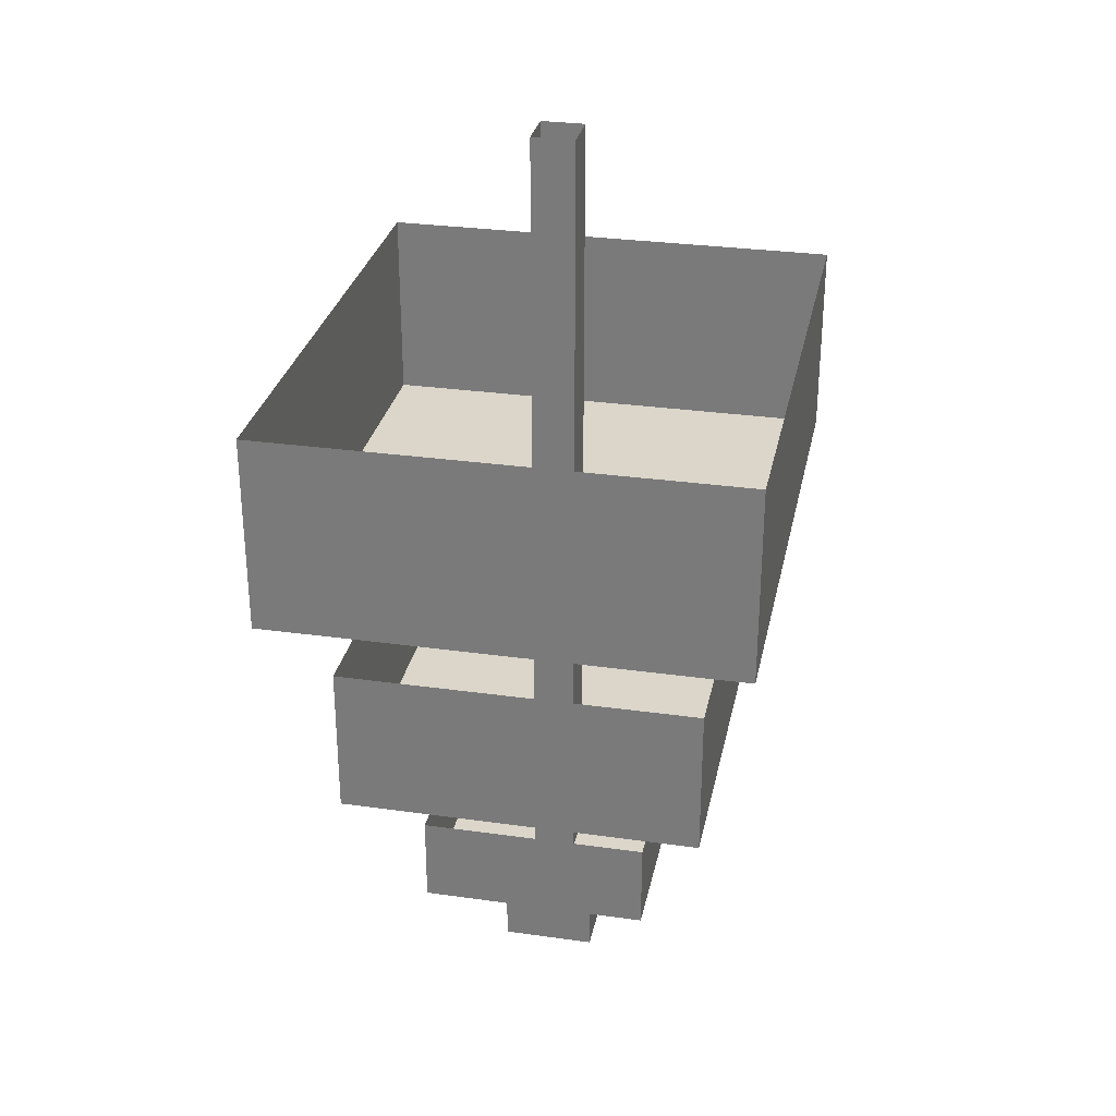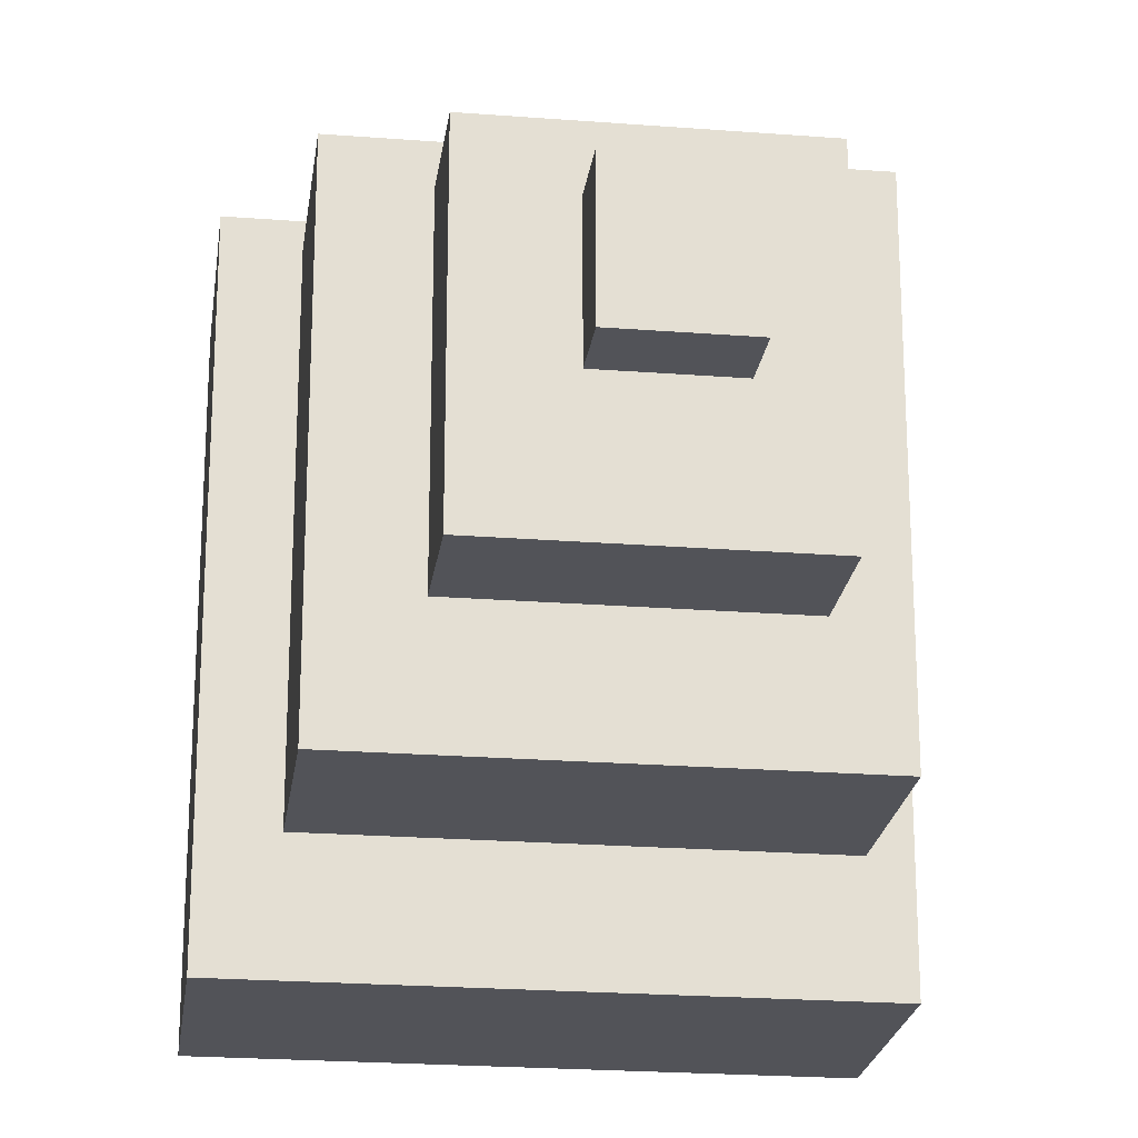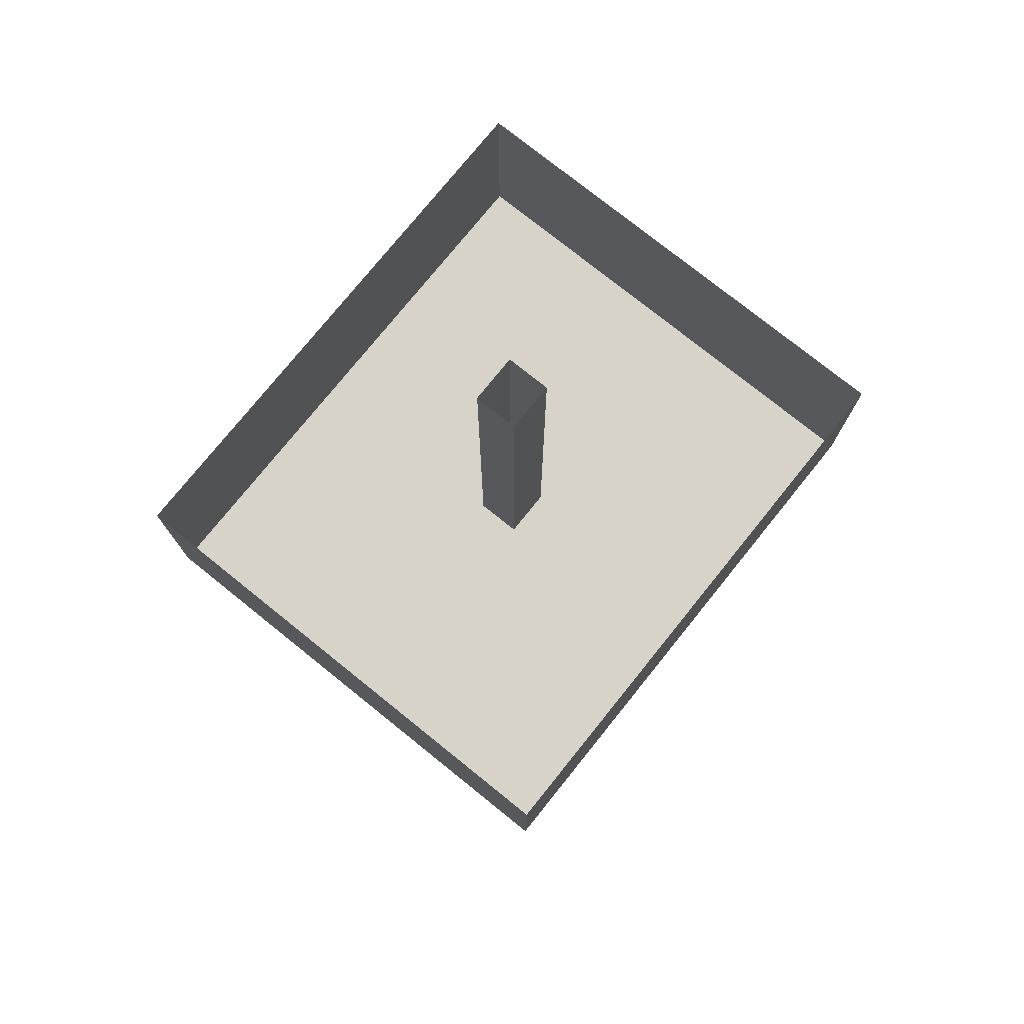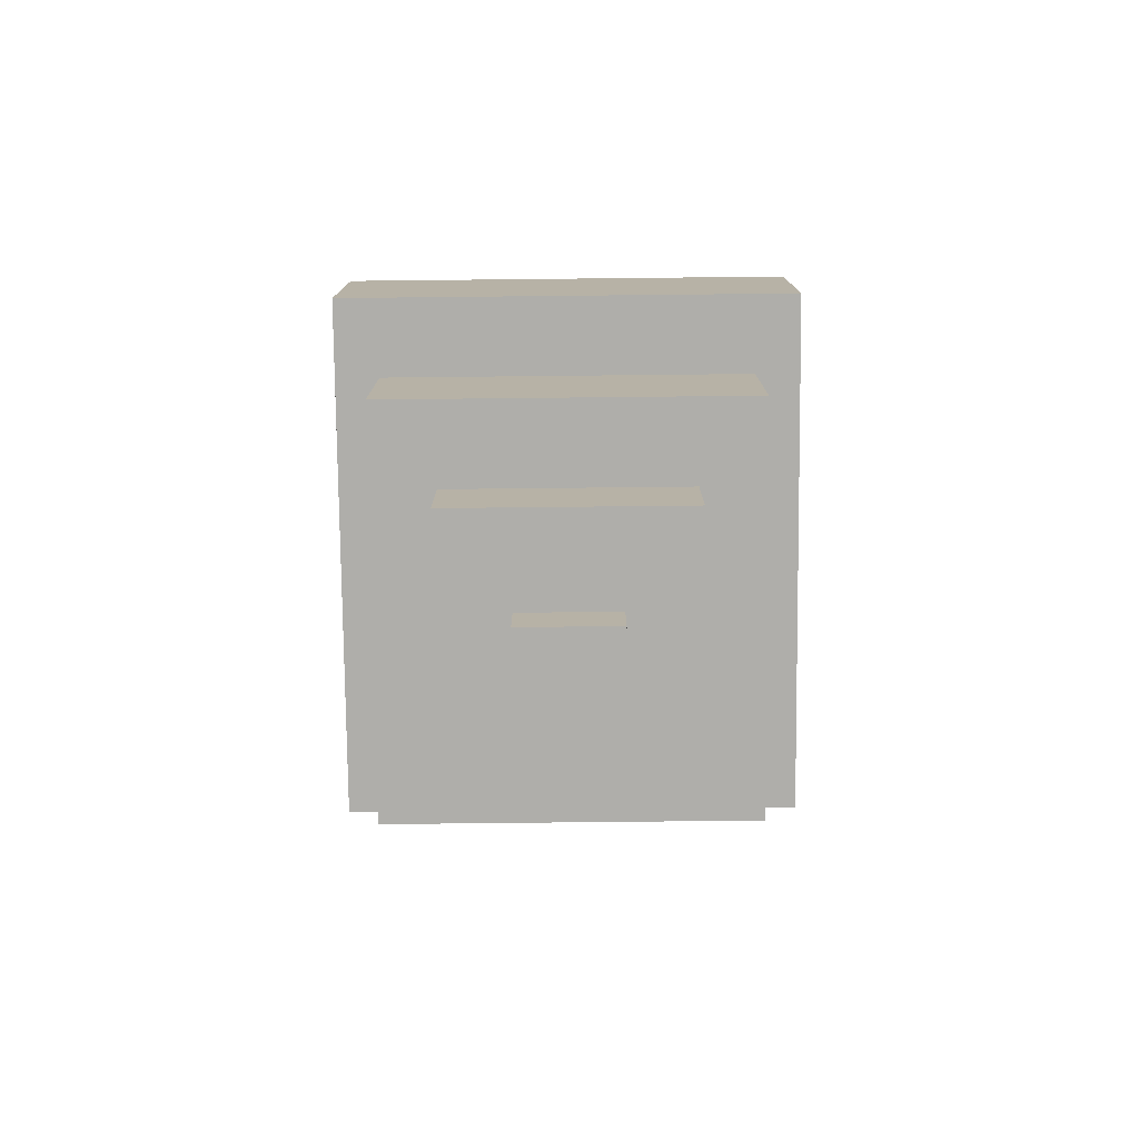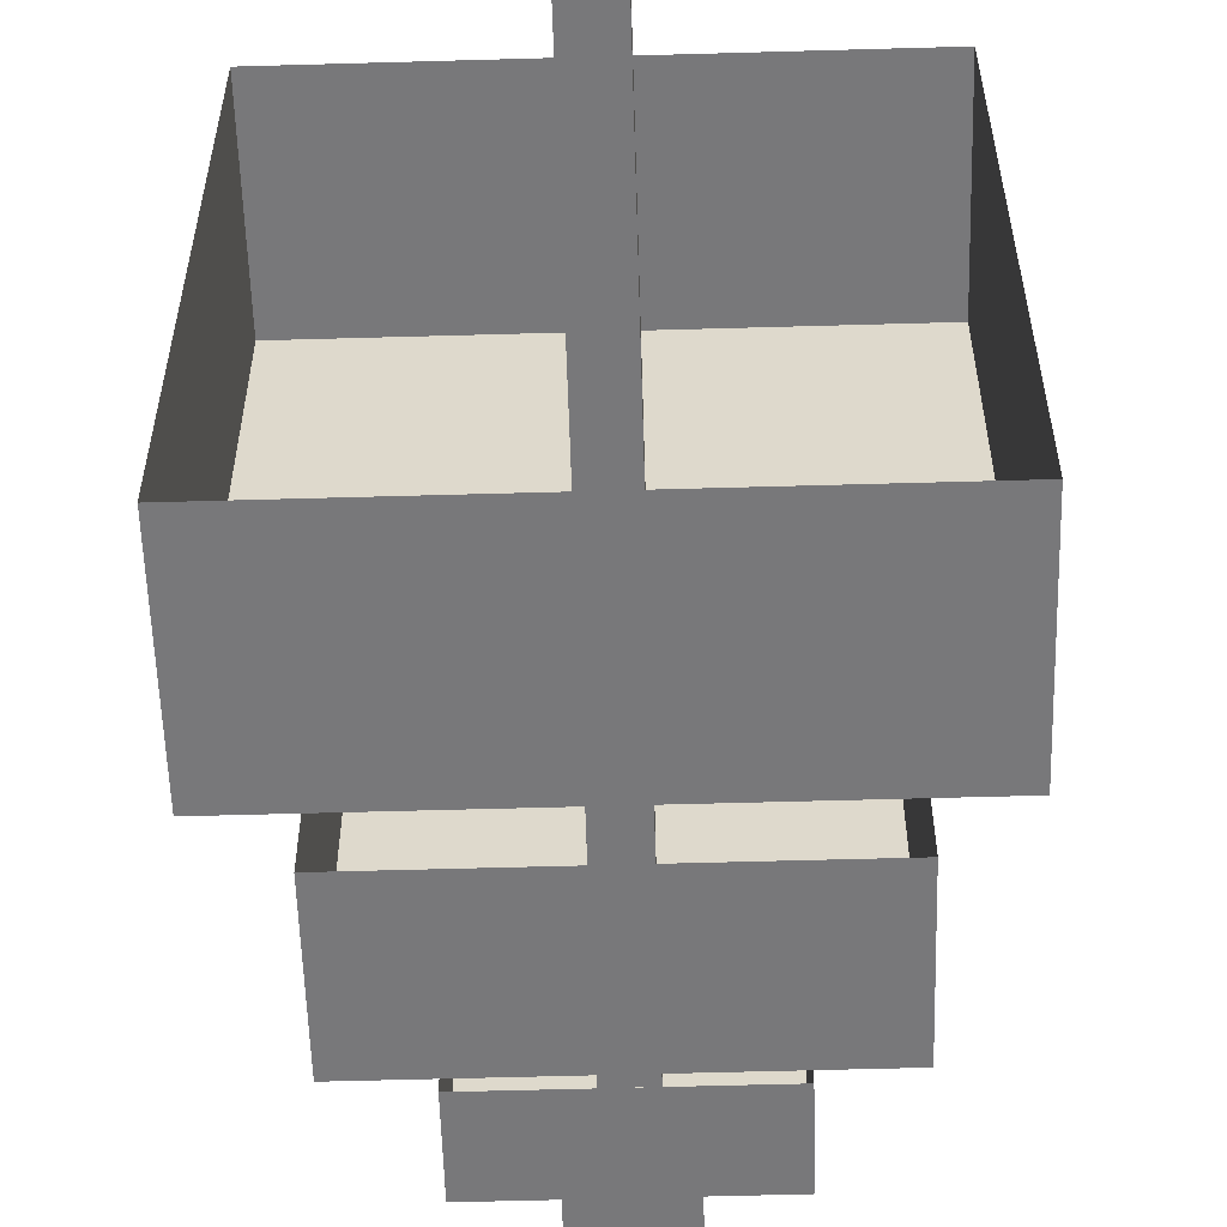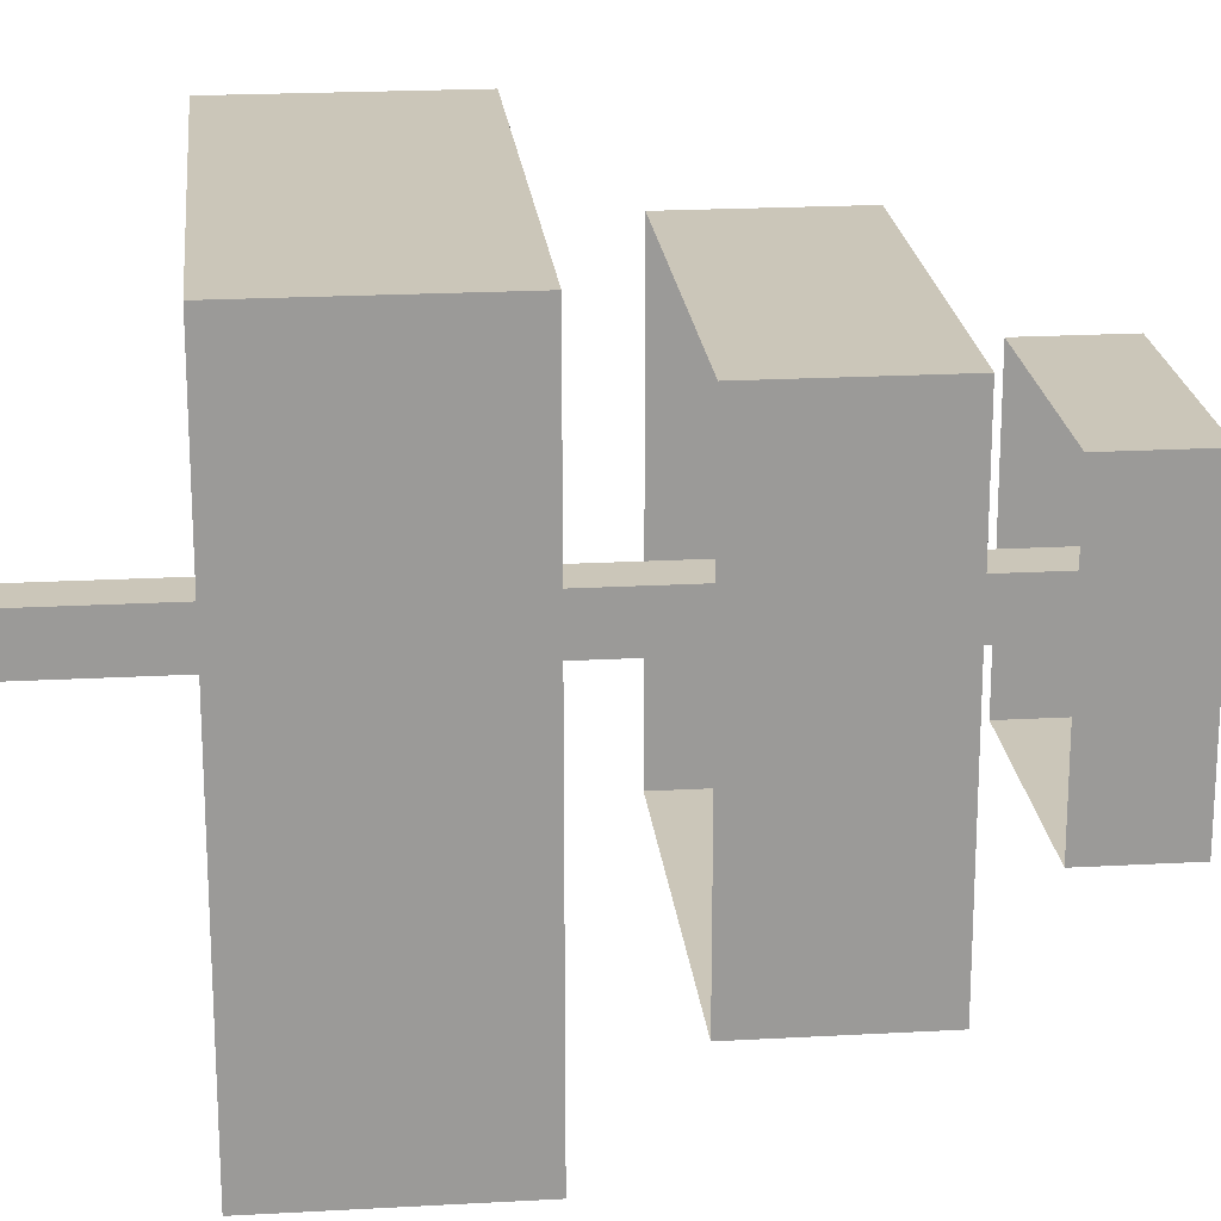
<metadata>
{"format":"obj","ext":"obj","renderer":"f3d","projection":"perspective","resolution":1024,"background":"white","views":[{"elev":29.8,"azim":-168.4,"up":"+Z"},{"elev":-22.6,"azim":172.4,"up":"+Y"},{"elev":76.4,"azim":-141.2,"up":"+Z"},{"elev":-77.6,"azim":0.6,"up":"+Z"},{"elev":-57.6,"azim":1.7,"up":"+Y"},{"elev":20.9,"azim":84.3,"up":"+Y"}]}
</metadata>
<code>
g Object575
v -0.4178 0.6599 -0.5769
v -0.4178 0.6598 5.994
v -0.4178 1.004 5.994
v -0.4178 1.004 -0.5769
v -0.7327 0.6599 -0.5769
v -0.7327 0.6598 5.994
v -0.4178 0.6598 5.994
v -0.4178 0.6599 -0.5769
v -0.7327 1.004 -0.5769
v -0.7327 1.004 5.994
v -0.7327 0.6598 5.994
v -0.7327 0.6599 -0.5769
v -0.4178 1.004 -0.5769
v -0.4178 1.004 5.994
v -0.7327 1.004 5.994
v -0.7327 1.004 -0.5769
v 1.159 -1.16 3.001
v 1.159 2.824 3.001
v -2.309 2.824 3.001
v -2.309 -1.16 3.001
v 1.159 2.824 3.001
v 1.159 2.824 4.447
v -2.309 2.824 4.447
v -2.309 2.824 3.001
v 1.159 -1.16 3.001
v 1.159 -1.16 4.447
v 1.159 2.824 4.447
v 1.159 2.824 3.001
v -2.309 -1.16 3.001
v -2.309 -1.16 4.447
v 1.159 -1.16 4.447
v 1.159 -1.16 3.001
v -2.309 2.824 3.001
v -2.309 2.824 4.447
v -2.309 -1.16 4.447
v -2.309 -1.16 3.001
v 0.7672 -0.6519 1.214
v 0.7672 2.316 1.214
v -1.918 2.316 1.214
v -1.918 -0.6519 1.214
v 0.7672 2.316 1.214
v 0.7672 2.316 2.339
v -1.918 2.316 2.339
v -1.918 2.316 1.214
v 0.7672 -0.6519 1.214
v 0.7672 -0.6519 2.339
v 0.7672 2.316 2.339
v 0.7672 2.316 1.214
v -1.918 -0.6519 1.214
v -1.918 -0.6519 2.339
v 0.7672 -0.6519 2.339
v 0.7672 -0.6519 1.214
v -1.918 2.316 1.214
v -1.918 2.316 2.339
v -1.918 -0.6519 2.339
v -1.918 -0.6519 1.214
v 0.2749 -0.1335 0.05193
v 0.2748 1.797 0.05193
v -1.425 1.797 0.05194
v -1.425 -0.1335 0.05194
v 0.2748 1.797 0.05193
v 0.2748 1.797 0.7095
v -1.425 1.797 0.7095
v -1.425 1.797 0.05194
v 0.2749 -0.1335 0.05193
v 0.2748 -0.1335 0.7095
v 0.2748 1.797 0.7095
v 0.2748 1.797 0.05193
v -1.425 -0.1335 0.05194
v -1.425 -0.1335 0.7095
v 0.2748 -0.1335 0.7095
v 0.2749 -0.1335 0.05193
v -1.425 1.797 0.05194
v -1.425 1.797 0.7095
v -1.425 -0.1335 0.7095
v -1.425 -0.1335 0.05194
v -0.2326 0.4405 -0.7175
v -0.2326 1.223 -0.7175
v -0.9178 1.223 -0.7175
v -0.9179 0.4405 -0.7175
v -0.2326 1.223 -0.7175
v -0.2326 1.223 -0.3483
v -0.9178 1.223 -0.3483
v -0.9178 1.223 -0.7175
v -0.2326 0.4405 -0.7175
v -0.2326 0.4405 -0.3483
v -0.2326 1.223 -0.3483
v -0.2326 1.223 -0.7175
v -0.9179 0.4405 -0.7175
v -0.9179 0.4405 -0.3483
v -0.2326 0.4405 -0.3483
v -0.2326 0.4405 -0.7175
v -0.9178 1.223 -0.7175
v -0.9178 1.223 -0.3483
v -0.9179 0.4405 -0.3483
v -0.9179 0.4405 -0.7175
g Object575_0
f 3 2 1
f 4 3 1
f 7 6 5
f 8 7 5
f 11 10 9
f 12 11 9
f 15 14 13
f 16 15 13
g Object575_1
f 19 18 17
f 20 19 17
f 23 22 21
f 24 23 21
f 27 26 25
f 28 27 25
f 31 30 29
f 32 31 29
f 35 34 33
f 36 35 33
f 39 38 37
f 40 39 37
f 43 42 41
f 44 43 41
f 47 46 45
f 48 47 45
f 51 50 49
f 52 51 49
f 55 54 53
f 56 55 53
f 59 58 57
f 60 59 57
f 63 62 61
f 64 63 61
f 67 66 65
f 68 67 65
f 71 70 69
f 72 71 69
f 75 74 73
f 76 75 73
f 79 78 77
f 80 79 77
f 83 82 81
f 84 83 81
f 87 86 85
f 88 87 85
f 91 90 89
f 92 91 89
f 95 94 93
f 96 95 93

</code>
